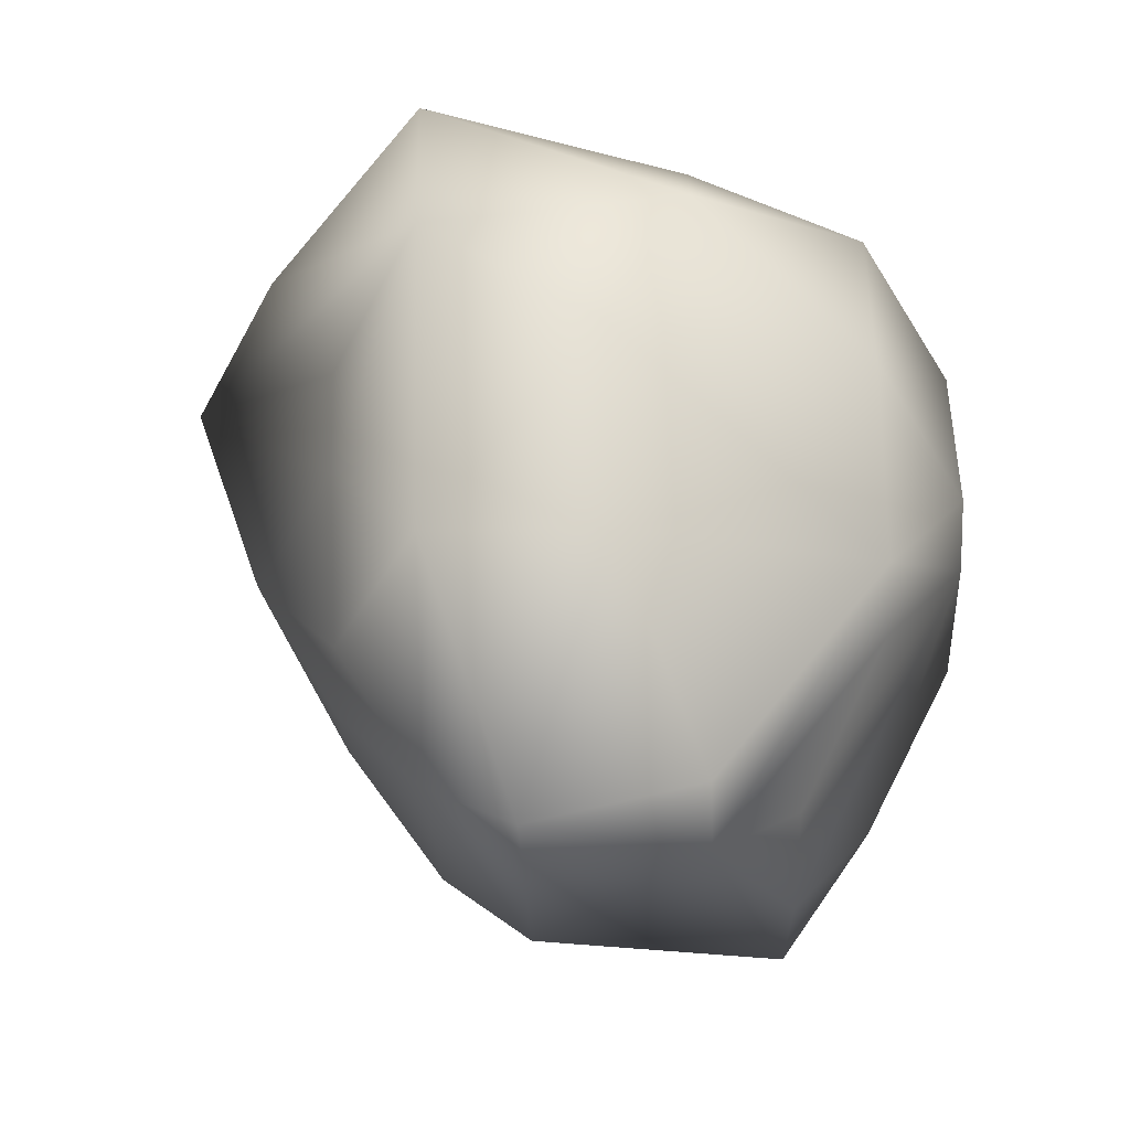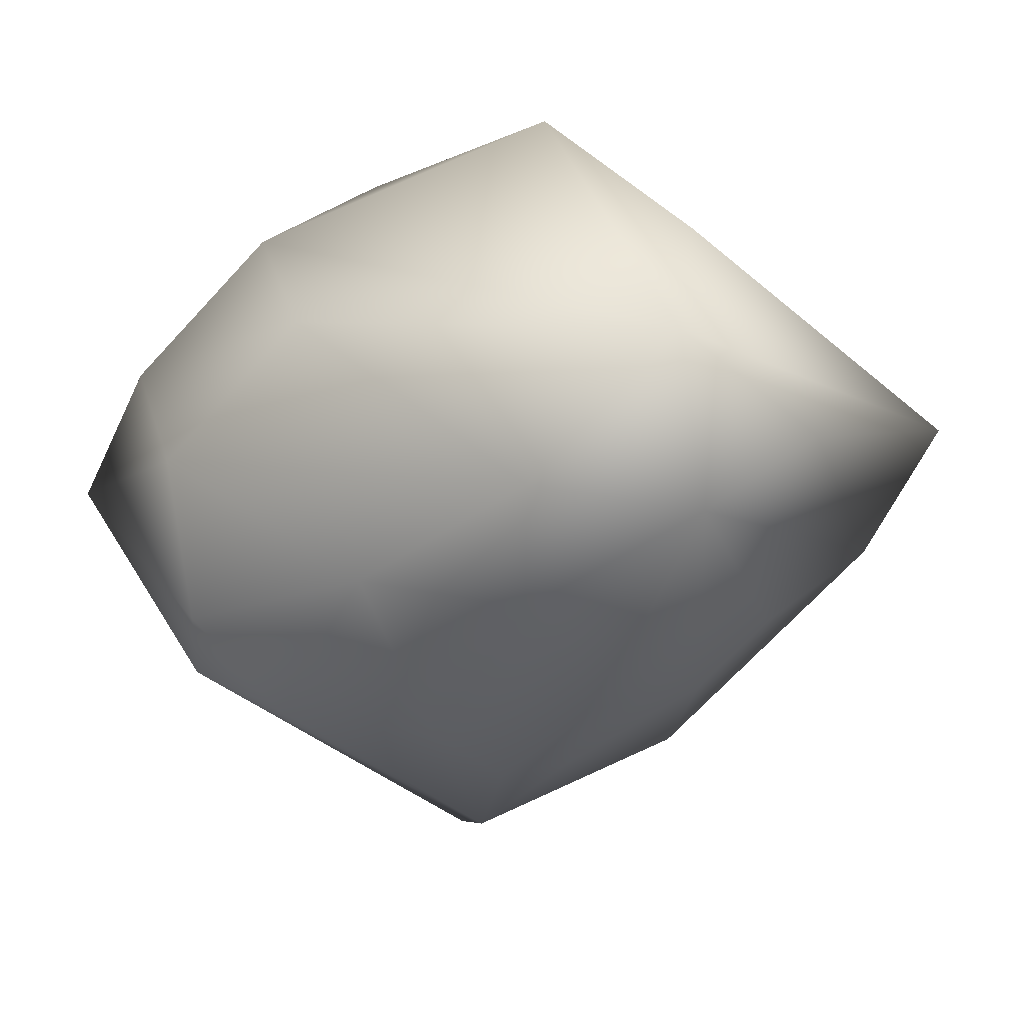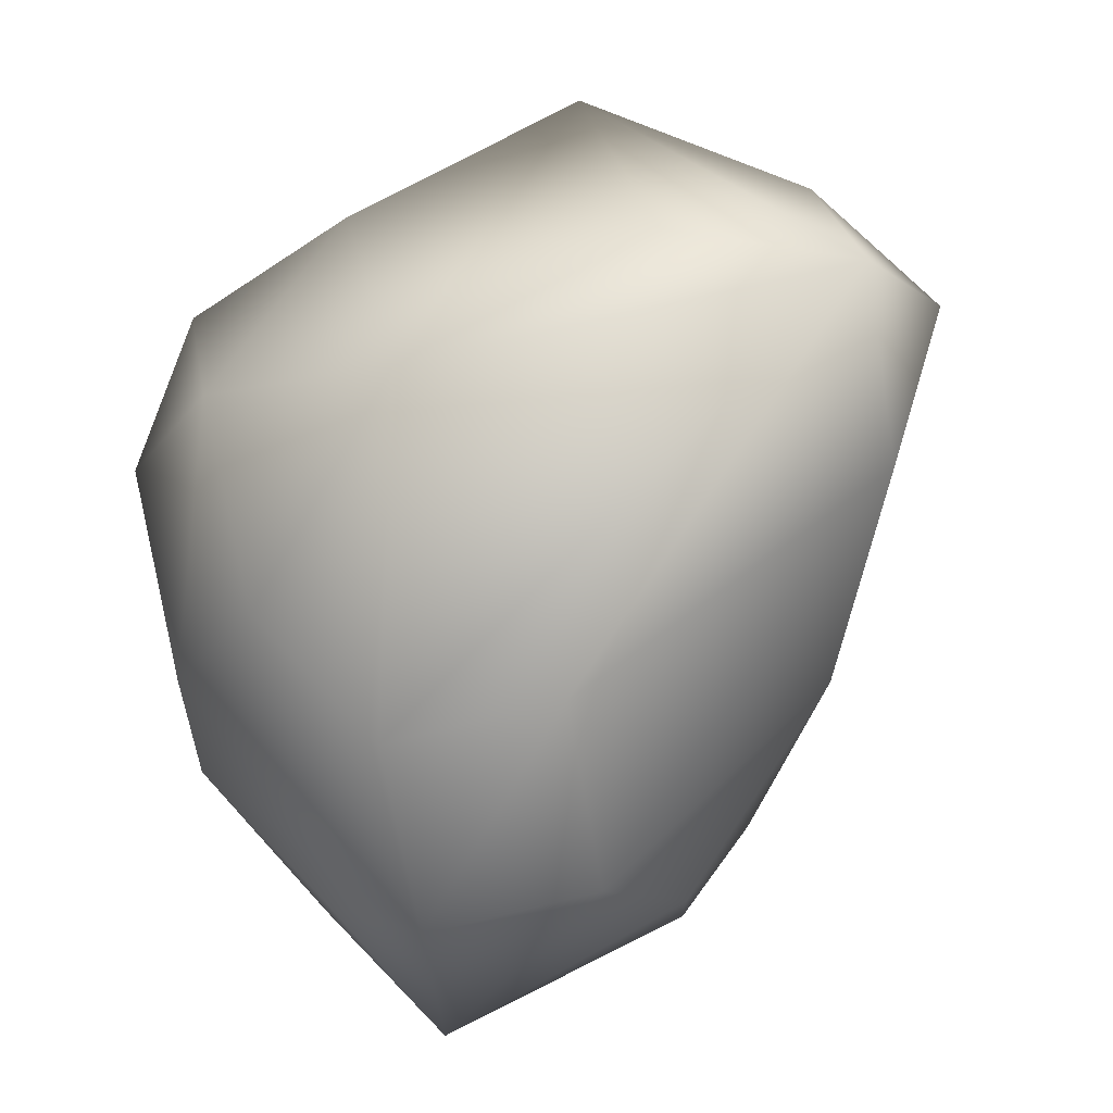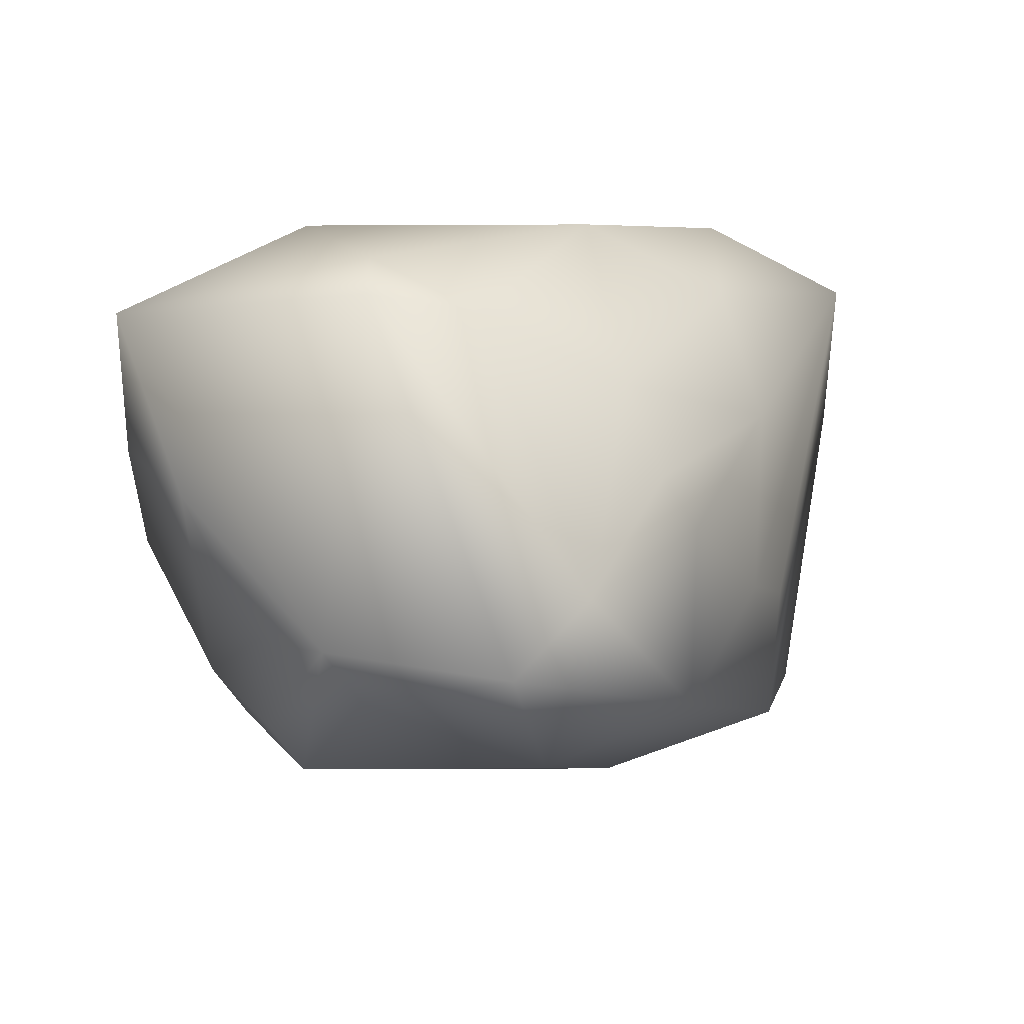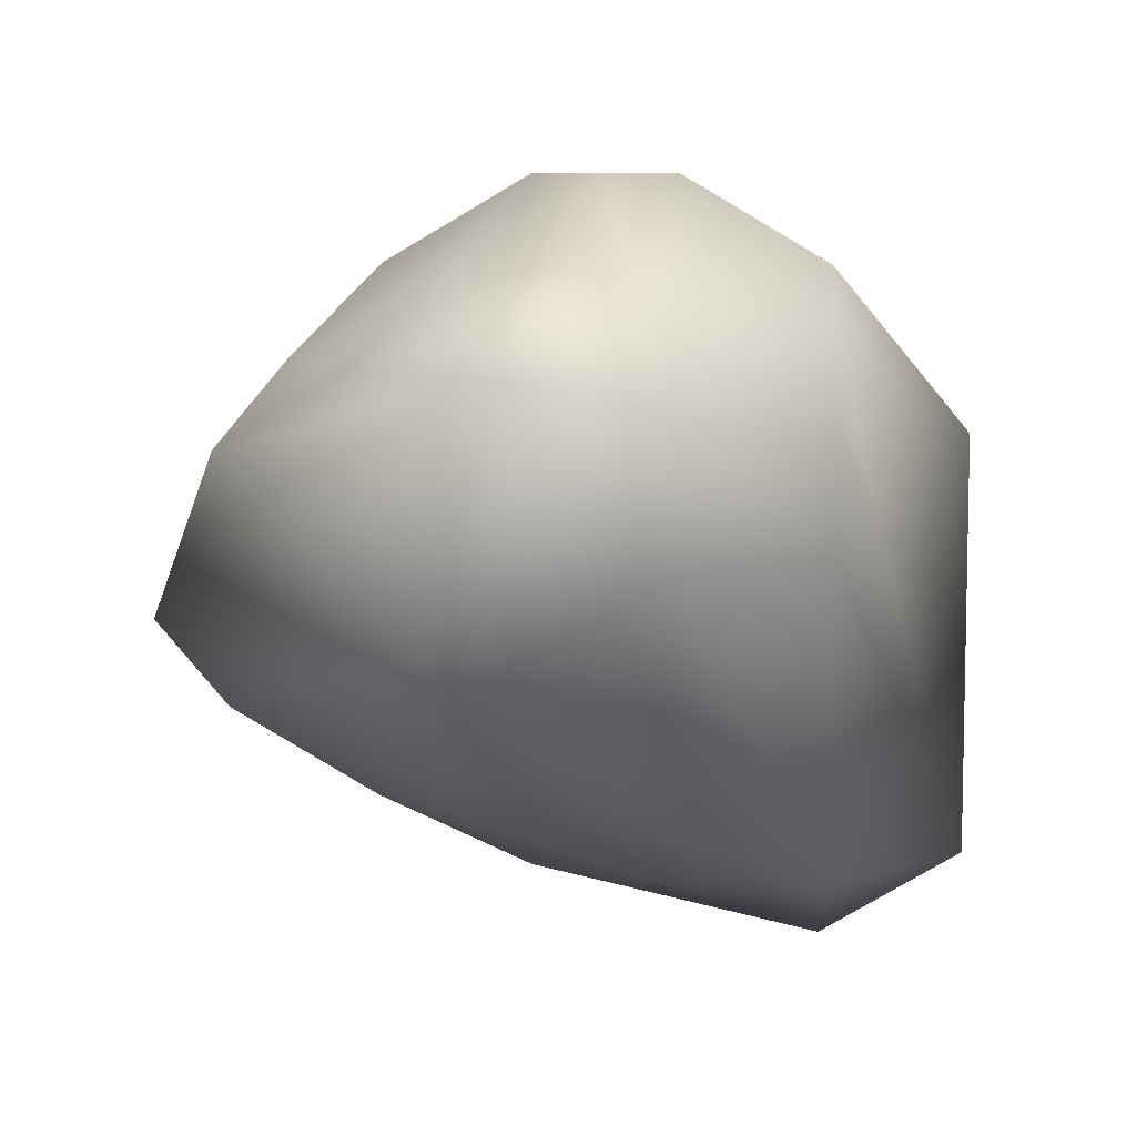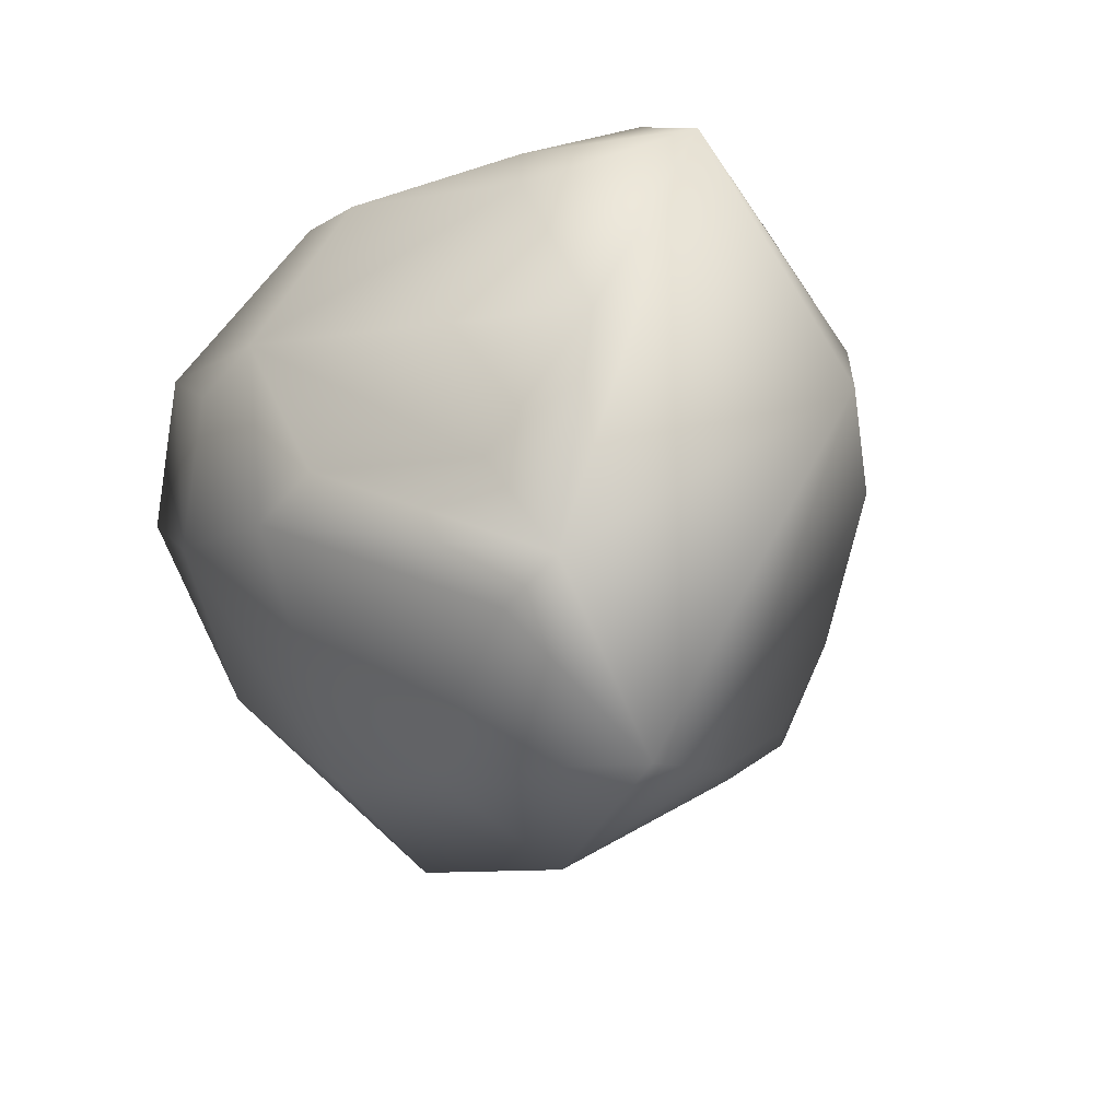
<metadata>
{"format":"obj","ext":"obj","renderer":"f3d","projection":"perspective","resolution":1024,"background":"white","views":[{"elev":-66.8,"azim":-88.5,"up":"+Y"},{"elev":35.8,"azim":163.9,"up":"+Y"},{"elev":71.3,"azim":76.5,"up":"+Y"},{"elev":-55.0,"azim":119.7,"up":"+Y"},{"elev":7.8,"azim":92.9,"up":"+Z"},{"elev":-60.1,"azim":49.0,"up":"+Y"}]}
</metadata>
<code>
v 0.873 0.6348 -0.03694
v 0.8652 0.6348 -0.03232
v 0.873 0.6426 -0.03232
v 0.877 0.6191 -0.03232
v 0.8809 0.627 -0.03232
v 0.8809 0.6348 -0.03232
v 0.8652 0.6191 -0.0277
v 0.8691 0.6152 -0.0277
v 0.877 0.6113 -0.0277
v 0.8809 0.6113 -0.0277
v 0.8848 0.6152 -0.0277
v 0.8887 0.627 -0.0277
v 0.8535 0.627 -0.02309
v 0.8574 0.6191 -0.02309
v 0.8691 0.6074 -0.02309
v 0.8691 0.6426 -0.02309
v 0.8809 0.6035 -0.02309
v 0.8926 0.6152 -0.02309
v 0.8809 0.5996 -0.01847
v 0.8965 0.6152 -0.01847
v 0.8965 0.6191 -0.01847
v 0.8613 0.6152 -0.01385
v 0.8691 0.6074 -0.01385
v 0.8887 0.6348 -0.01385
v 0.8965 0.627 -0.01385
v 0.8574 0.623 -0.009234
v 0.8574 0.627 -0.009234
v 0.873 0.6426 -0.009234
v 0.8809 0.6035 -0.009234
v 0.8848 0.6035 -0.009234
v 0.8848 0.6074 -0.004617
v 0.8887 0.6348 -0.004617
v 0.8926 0.6113 -0.004617
v 0.8965 0.627 -0.004617
v 0.9004 0.6191 -0.004617
v 0.8613 0.627 0
v 0.8652 0.6191 0
v 0.8691 0.6348 0
v 0.873 0.6113 0
v 0.877 0.6113 0
v 0.8809 0.6348 0
v 0.8926 0.6191 0
v 0.8926 0.623 0
v 0.8691 0.627 0.004617
v 0.873 0.6191 0.004617
v 0.877 0.6191 0.004617
v 0.8809 0.627 0.004617
v 0.8848 0.623 0.004617
f 15 17 19
f 5 4 1
f 42 33 35
f 9 17 15
f 25 34 35
f 34 43 35
f 30 33 31
f 30 29 19
f 32 28 41
f 11 10 4
f 5 11 4
f 28 38 41
f 21 12 25
f 20 21 35
f 21 25 35
f 12 6 25
f 23 15 19
f 14 26 13
f 26 27 13
f 27 26 36
f 26 37 36
f 26 22 37
f 22 26 14
f 7 14 1
f 14 2 1
f 2 14 13
f 17 20 19
f 20 17 18
f 8 14 7
f 14 8 15
f 8 7 1
f 4 8 1
f 42 43 48
f 43 42 35
f 8 9 15
f 9 8 4
f 10 9 4
f 9 10 17
f 32 34 24
f 34 25 24
f 43 34 48
f 34 47 48
f 34 32 41
f 47 34 41
f 20 30 19
f 30 20 35
f 33 30 35
f 30 40 39
f 29 30 39
f 40 30 31
f 44 37 45
f 37 44 36
f 37 39 45
f 46 42 48
f 33 46 31
f 42 46 33
f 46 40 31
f 47 46 48
f 46 47 44
f 46 44 45
f 40 46 39
f 39 46 45
f 28 16 13
f 27 28 13
f 17 11 18
f 10 11 17
f 11 12 18
f 12 11 5
f 2 3 1
f 3 2 13
f 16 3 13
f 28 3 16
f 3 28 32
f 3 32 24
f 38 27 36
f 38 28 27
f 38 47 41
f 47 38 44
f 44 38 36
f 21 20 18
f 12 21 18
f 25 6 24
f 6 3 24
f 3 6 1
f 6 12 5
f 6 5 1
f 23 29 39
f 29 23 19
f 37 22 39
f 22 23 39
f 22 14 15
f 23 22 15

</code>
